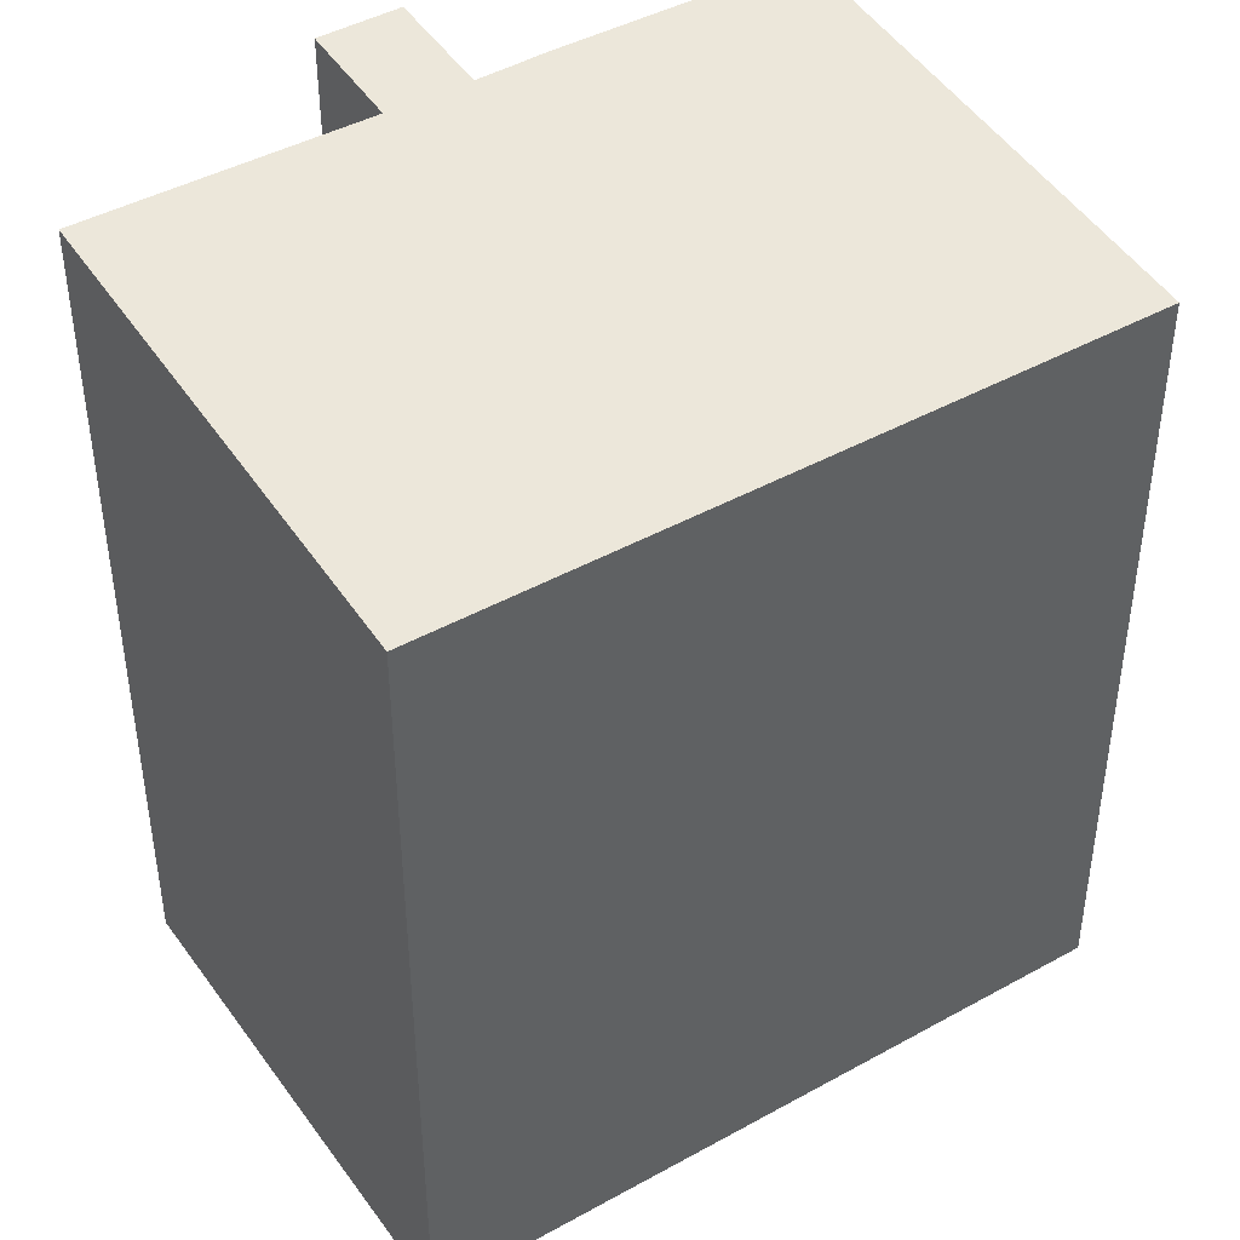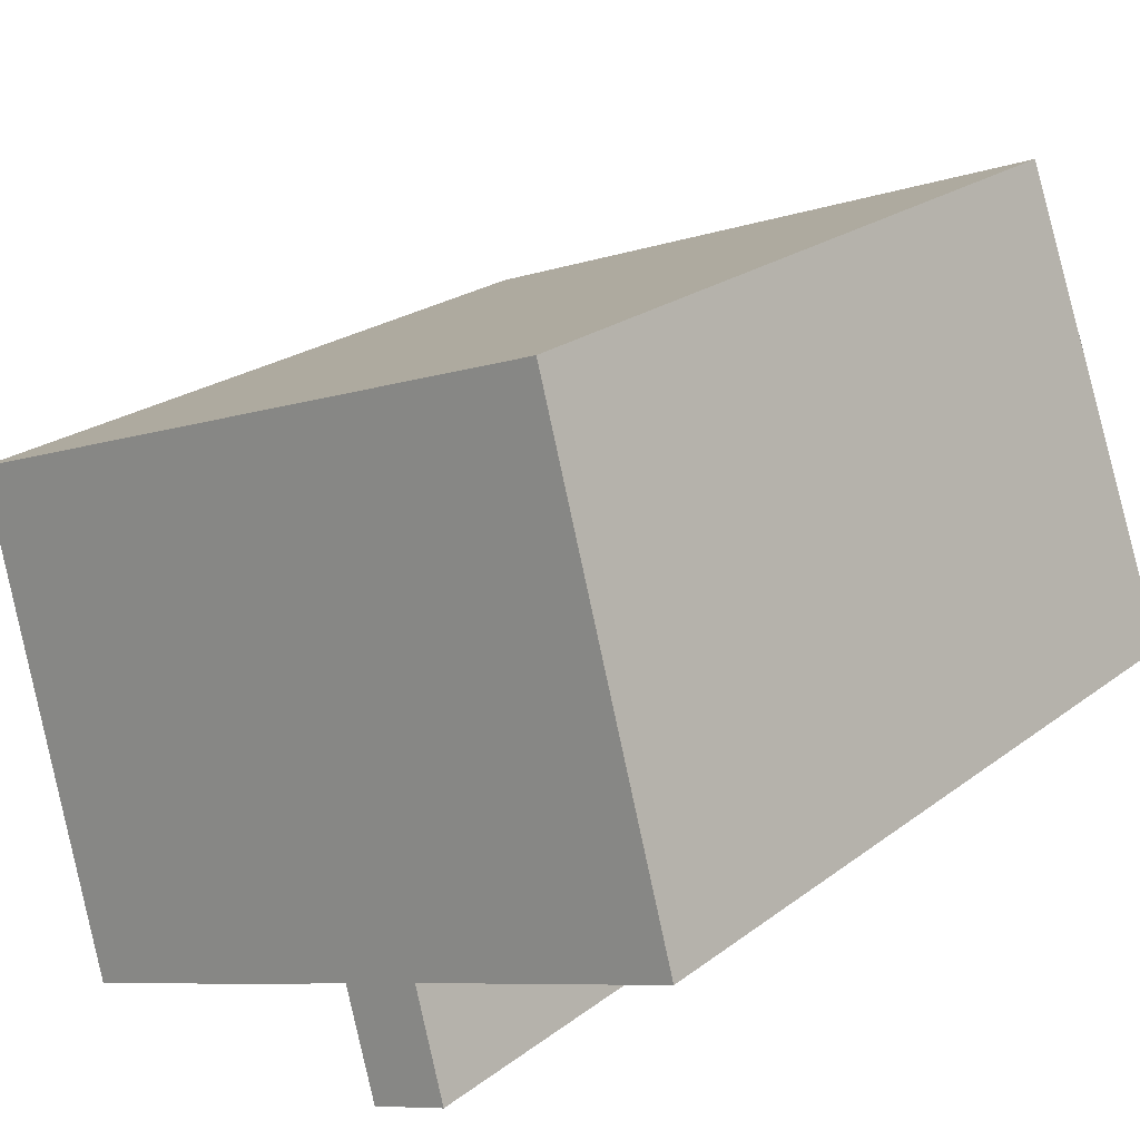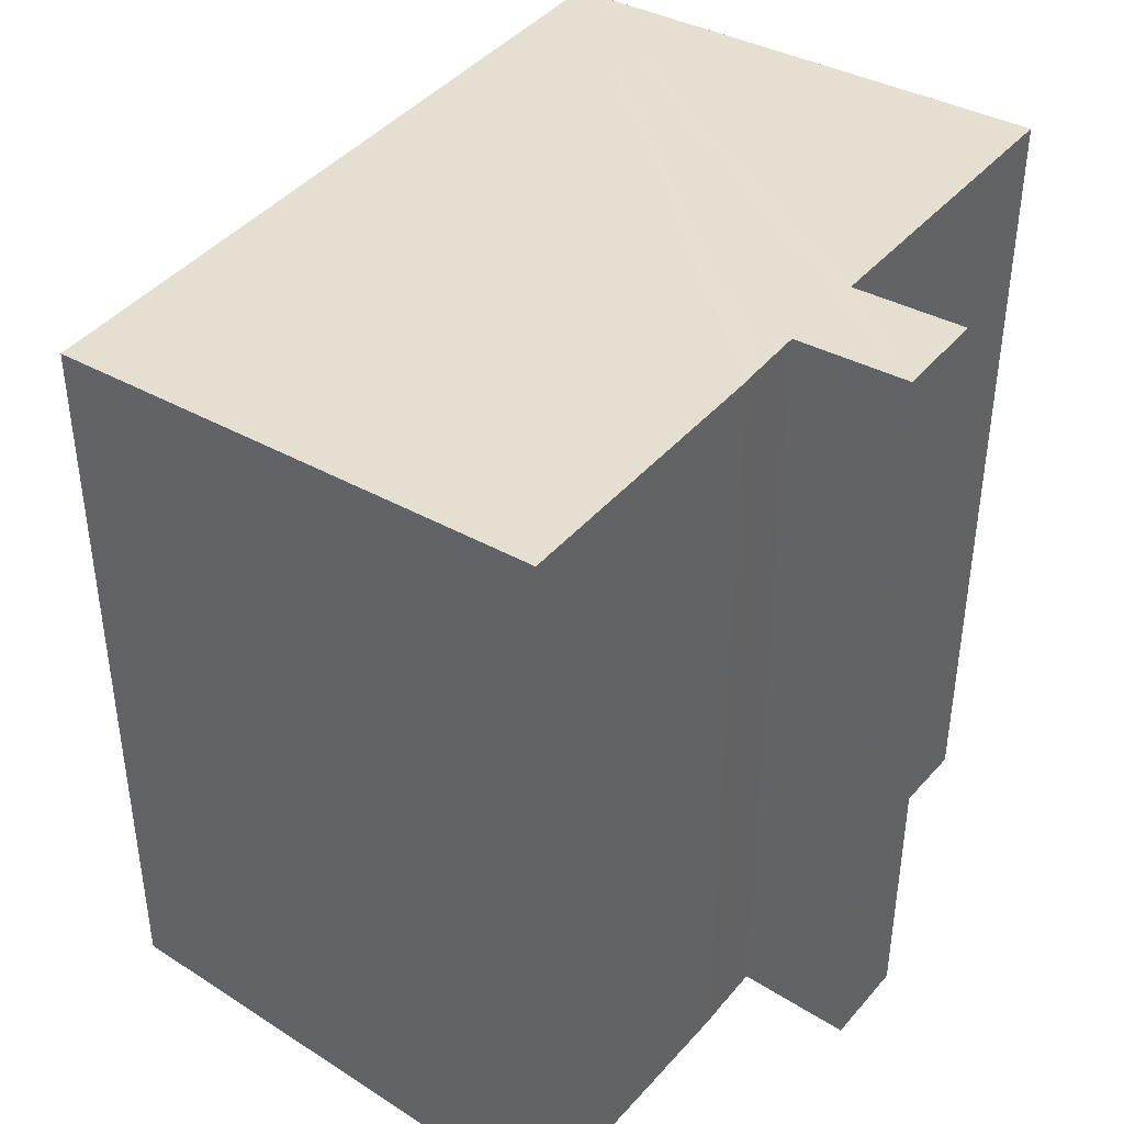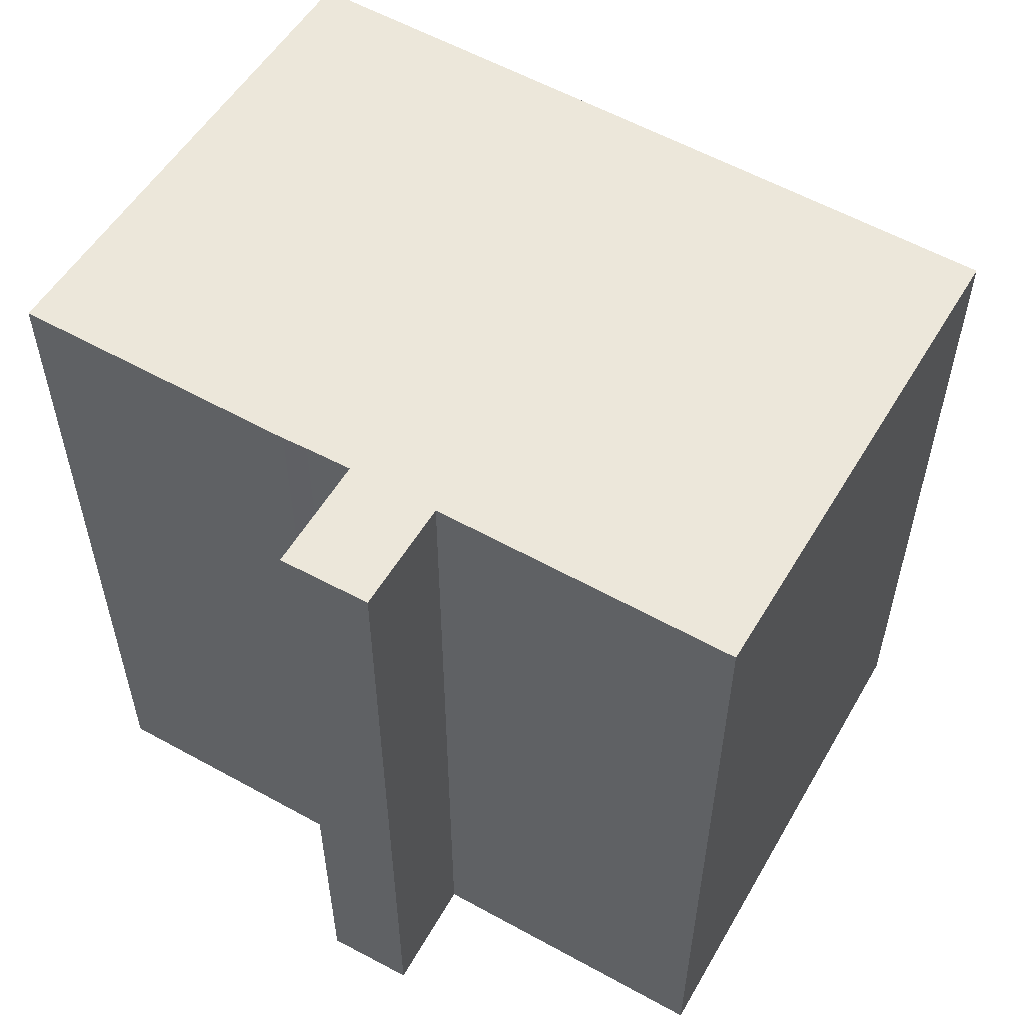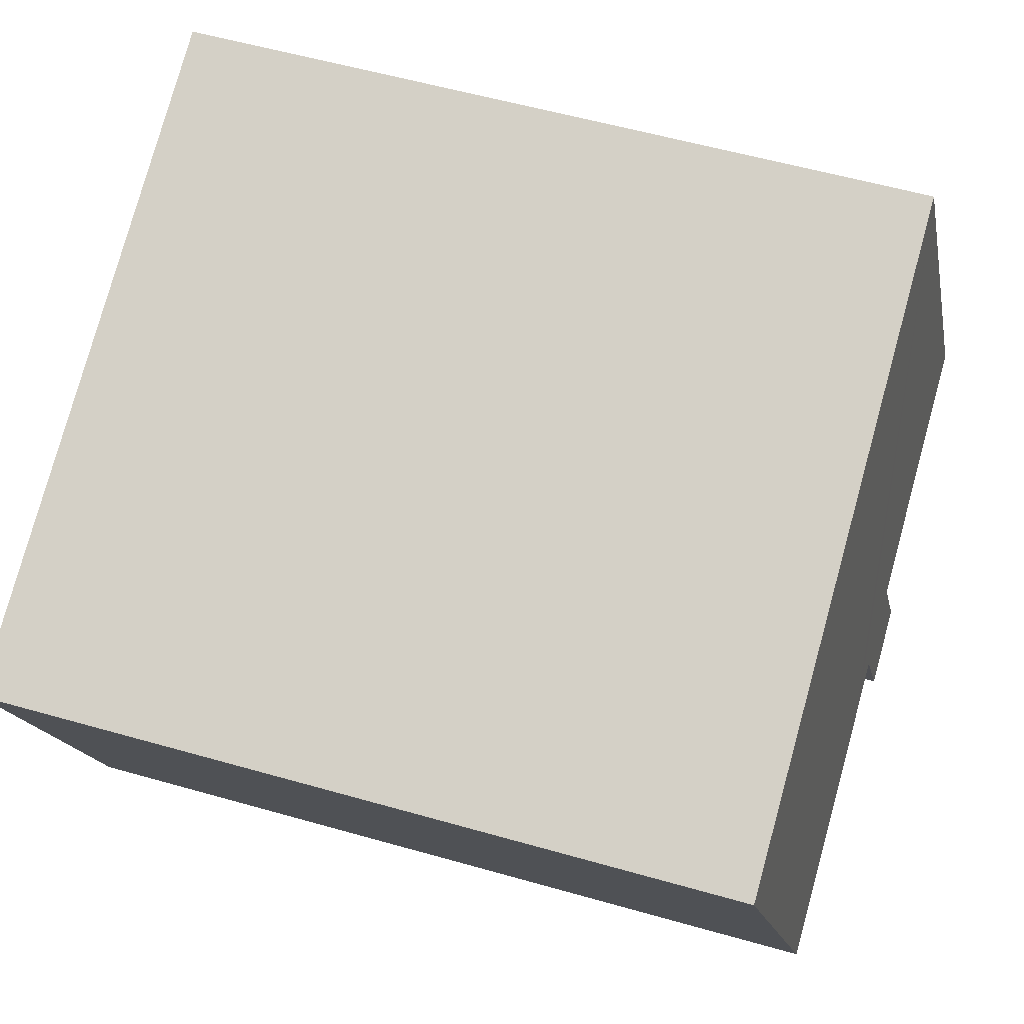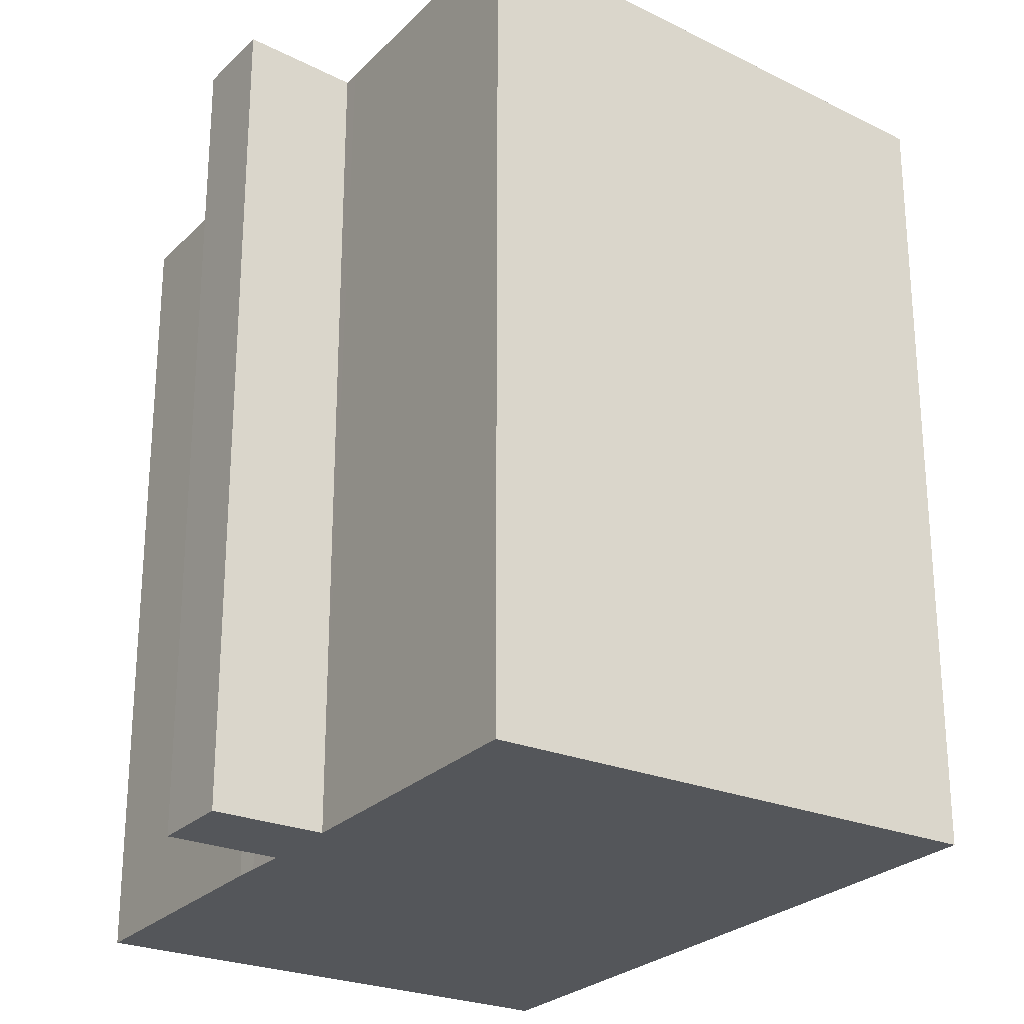
<metadata>
{"format":"obj","ext":"obj","renderer":"f3d","projection":"perspective","resolution":1024,"background":"white","views":[{"elev":43.7,"azim":-13.0,"up":"+Y"},{"elev":22.6,"azim":-141.9,"up":"+Z"},{"elev":43.1,"azim":147.7,"up":"+Y"},{"elev":58.1,"azim":-130.2,"up":"+Y"},{"elev":57.2,"azim":106.5,"up":"+Z"},{"elev":-25.6,"azim":-103.2,"up":"+Y"}]}
</metadata>
<code>
v  7.181 19.03 -5.373
v  6.181 18.8 -2.405
v  6.231 18.79 -2.269
v  5.343 19.03 -4.671
v  19.08 17.77 4.602
v  3.973 17.71 10.81
v  19.29 17.71 5.19
v  15.38 18.79 -5.656
v  9.527 18.79 -3.527
v  9.026 18.79 -3.317
v  8.094 18.79 -2.952
v  8.043 18.8 -3.089
v  5.876 18.79 -2.138
v  0 18.79 1.15e-15
v  3.758 17.77 10.23
v  9.527 2.16e-16 -3.527
v  15.38 3.463e-16 -5.656
v  9.026 2.031e-16 -3.317
v  8.094 1.808e-16 -2.952
v  7.181 3.29e-16 -5.373
v  5.343 2.86e-16 -4.671
v  6.231 1.389e-16 -2.269
v  0 0 0
v  5.876 1.309e-16 -2.138
v  8.043 1.891e-16 -3.089
v  19.08 -2.818e-16 4.602
v  19.29 -3.178e-16 5.19
v  6.181 1.473e-16 -2.405
v  3.973 -6.622e-16 10.81
v  3.758 -6.265e-16 10.23
g defaultobject
f 1 2 3
f 2 1 4
f 5 6 7
f 6 5 8
f 6 8 9
f 6 9 10
f 6 10 11
f 6 11 12
f 6 12 1
f 6 1 3
f 6 3 13
f 6 13 14
f 6 14 15
f 8 16 9
f 16 8 17
f 16 10 9
f 10 16 18
f 18 11 10
f 11 18 19
f 20 4 1
f 4 20 21
f 22 13 3
f 13 22 14
f 14 22 23
f 23 22 24
f 12 20 1
f 20 12 11
f 20 11 19
f 20 19 25
f 5 17 8
f 17 5 7
f 17 7 26
f 26 7 27
f 21 2 4
f 2 21 3
f 3 21 22
f 22 21 28
f 23 15 14
f 15 23 6
f 6 23 29
f 29 23 30
f 29 7 6
f 7 29 27
f 20 28 21
f 28 20 22
f 24 30 23
f 30 24 29
f 29 24 27
f 27 24 22
f 27 22 19
f 19 22 20
f 19 20 25
f 27 19 18
f 27 18 16
f 27 16 17
f 27 17 26

</code>
